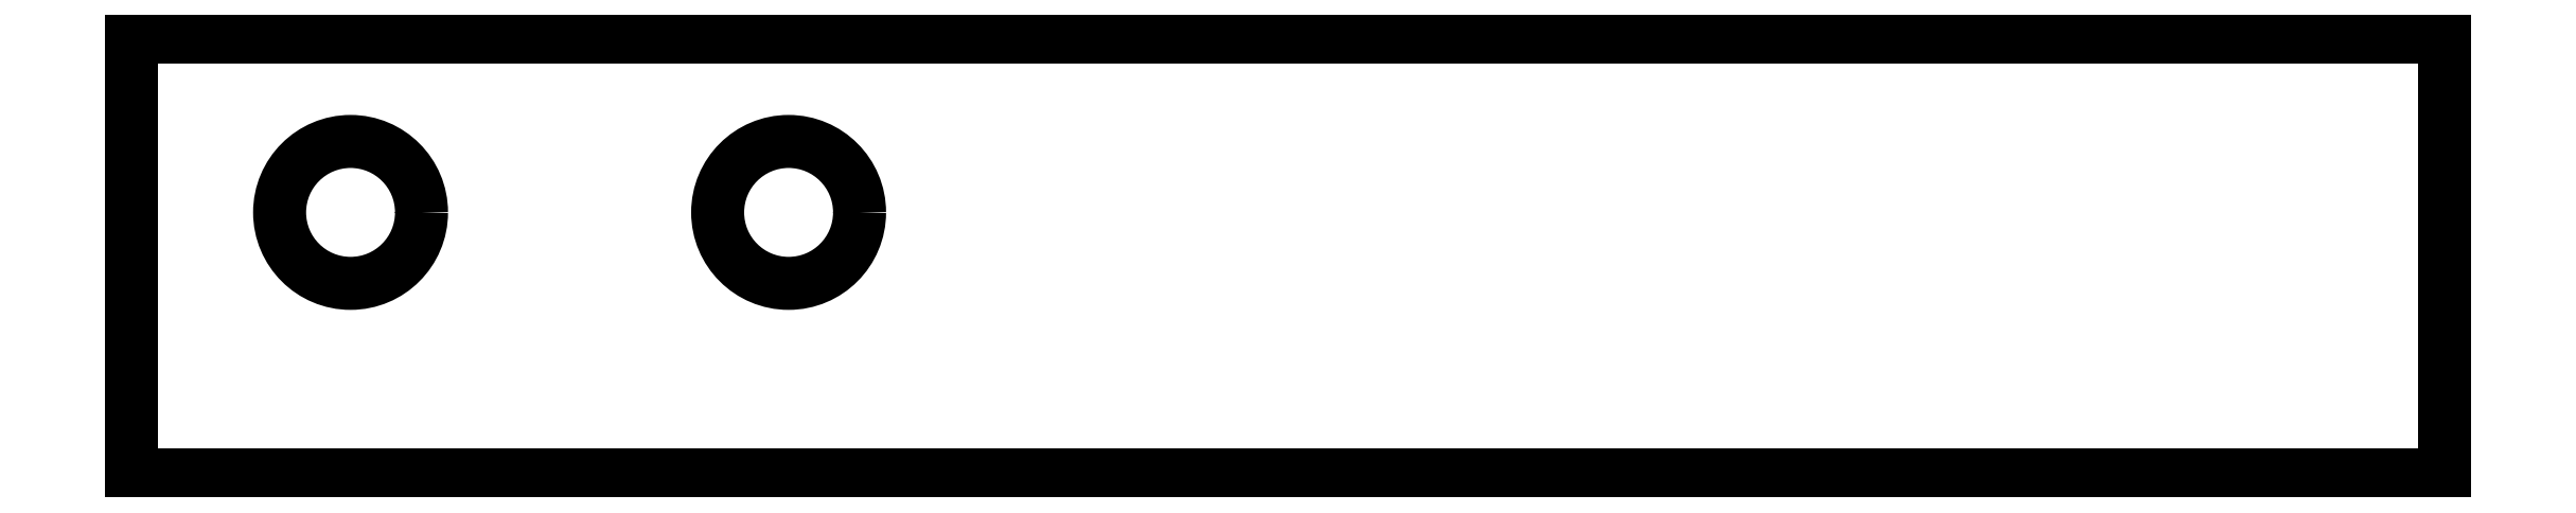
<metadata>
{"format":"dxf","ext":"dxf","renderer":"ezdxf+matplotlib","layout":"modelspace","background":"white","min_lineweight":24,"dpi":150}
</metadata>
<code>
0
SECTION
2
ENTITIES
0
LWPOLYLINE
8
0
90
4
70
1
43
0
10
-158.4
20
0
10
-26.4
20
0
10
-26.4
20
-25
10
-158.4
20
-25
0
LINE
8
0
10
-158.4
20
0
30
0
11
-108.4
21
0
31
0
0
LINE
8
0
10
-158.4
20
-10
30
0
11
-158.4
21
0
31
0
0
LINE
8
0
10
-158.4
20
0
30
0
11
-133.4
21
0
31
0
0
LINE
8
0
10
-158.4
20
-10
30
0
11
-158.4
21
0
31
0
0
LINE
8
0
10
-158.4
20
0
30
0
11
-145.9
21
0
31
0
0
LINE
8
0
10
-158.4
20
-10
30
0
11
-158.4
21
0
31
0
0
LINE
8
0
10
-133.4
20
0
30
0
11
-120.9
21
0
31
0
0
CIRCLE
8
0
10
-120.9
20
-10
30
0
40
4.05
210
0
220
0
230
1
0
CIRCLE
8
0
10
-145.9
20
-10
30
0
40
4.05
210
0
220
0
230
1
0
ENDSEC
0
EOF

</code>
